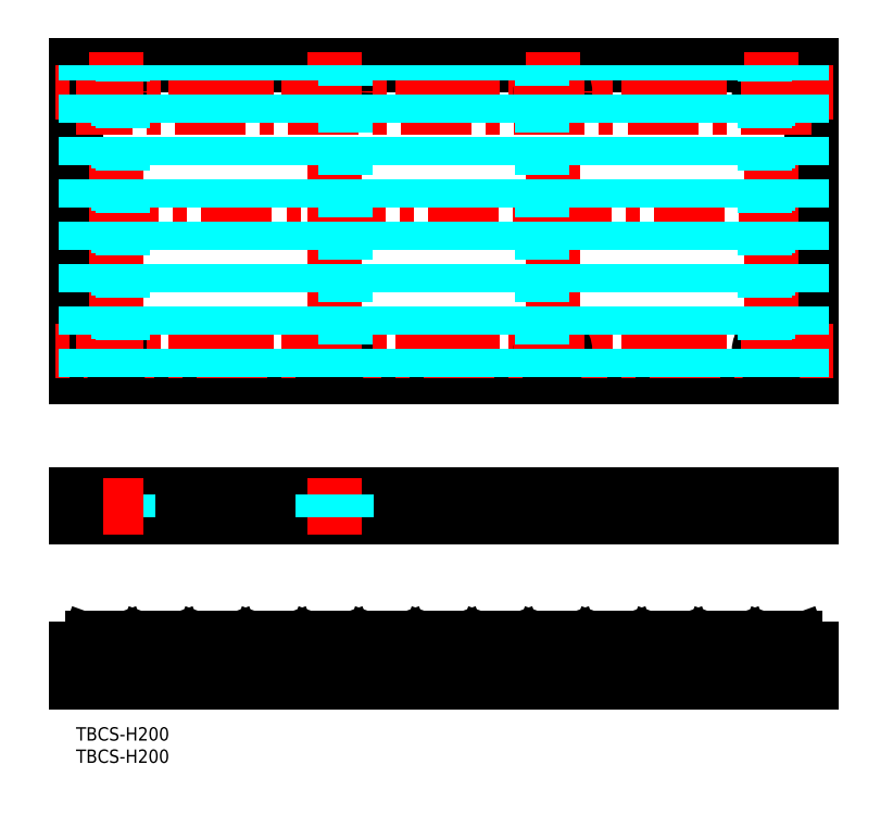
<metadata>
{"format":"dxf","ext":"dxf","renderer":"ezdxf+matplotlib","layout":"modelspace","background":"white","min_lineweight":24,"dpi":150}
</metadata>
<code>
0
SECTION
2
ENTITIES
0
INSERT
8
MSM_CONTINUOUS
2
*U2
10
0
20
0
30
0
0
INSERT
8
MSM_CONTINUOUS
2
*U3
10
0
20
0
30
0
0
LINE
8
MSM_CONTINUOUS
10
-7.1e-15
20
148.5
30
0
11
165
21
148.5
31
0
0
LINE
8
MSM_CENTER
10
171
20
113.5
30
0
11
-6
21
113.5
31
0
0
LINE
8
MSM_CENTER
10
156
20
20.7
30
0
11
156
21
6.401
31
0
0
LINE
8
MSM_CONTINUOUS
10
165
20
148.5
30
0
11
165
21
78.51
31
0
0
LINE
8
MSM_DASHED
10
158.8
20
47.13
30
0
11
158.8
21
52.13
31
0
0
LINE
8
MSM_DASHED
10
153.2
20
47.13
30
0
11
153.2
21
52.13
31
0
0
LINE
8
MSM_CENTER
10
156
20
55.97
30
0
11
156
21
43.29
31
0
0
LINE
8
MSM_CENTER
10
107
20
55.97
30
0
11
107
21
43.29
31
0
0
LINE
8
MSM_DASHED
10
104.2
20
47.13
30
0
11
104.2
21
52.13
31
0
0
LINE
8
MSM_DASHED
10
109.8
20
47.13
30
0
11
109.8
21
52.13
31
0
0
LINE
8
MSM_CENTER
10
107
20
20.7
30
0
11
107
21
6.401
31
0
0
LINE
8
MSM_CONTINUOUS
10
-7.1e-15
20
78.51
30
0
11
-7.1e-15
21
148.5
31
0
0
LINE
8
MSM_CONTINUOUS
10
-7.1e-15
20
78.51
30
0
11
165
21
78.51
31
0
0
LINE
8
MSM_CENTER
10
170
20
142.5
30
0
11
-5
21
142.5
31
0
0
CIRCLE
8
MSM_CONTINUOUS
10
156
20
142.5
30
0
40
2.75
0
CIRCLE
8
MSM_CONTINUOUS
10
107
20
142.5
30
0
40
2.75
0
CIRCLE
8
MSM_CONTINUOUS
10
58
20
142.5
30
0
40
2.75
0
CIRCLE
8
MSM_CONTINUOUS
10
9
20
142.5
30
0
40
2.75
0
LINE
8
MSM_CENTER
10
165
20
138.9
30
0
11
-7.1e-15
21
138.9
31
0
0
LINE
8
MSM_CENTER
10
170
20
84.51
30
0
11
-5
21
84.51
31
0
0
CIRCLE
8
MSM_CONTINUOUS
10
156
20
84.51
30
0
40
2.75
0
LINE
8
MSM_CENTER
10
156
20
151.5
30
0
11
156
21
75.51
31
0
0
CIRCLE
8
MSM_CONTINUOUS
10
107
20
84.51
30
0
40
2.75
0
CIRCLE
8
MSM_CONTINUOUS
10
58
20
84.51
30
0
40
2.75
0
CIRCLE
8
MSM_CONTINUOUS
10
9
20
84.51
30
0
40
2.75
0
LINE
8
MSM_CENTER
10
9
20
151.5
30
0
11
9
21
75.51
31
0
0
LINE
8
MSM_CENTER
10
58
20
151.5
30
0
11
58
21
75.51
31
0
0
LINE
8
MSM_CENTER
10
107
20
151.5
30
0
11
107
21
75.51
31
0
0
LINE
8
MSM_CENTER
10
165
20
88.11
30
0
11
-7.1e-15
21
88.11
31
0
0
LINE
8
MSM_CONTINUOUS
10
165
20
52.13
30
0
11
165
21
47.13
31
0
0
LINE
8
MSM_DASHED
10
104.2
20
10.03
30
0
11
104.2
21
18.97
31
0
0
LINE
8
MSM_DASHED
10
109.8
20
10.03
30
0
11
109.8
21
20
31
0
0
LINE
8
MSM_DASHED
10
153.2
20
10.01
30
0
11
153.2
21
17.7
31
0
0
LINE
8
MSM_DASHED
10
158.8
20
10
30
0
11
158.8
21
20
31
0
0
LINE
8
MSM_CONTINUOUS
10
-7.1e-15
20
52.13
30
0
11
165
21
52.13
31
0
0
LINE
8
MSM_CONTINUOUS
10
165
20
47.13
30
0
11
-7.1e-15
21
47.13
31
0
0
LINE
8
MSM_CENTER
10
58
20
55.97
30
0
11
58
21
43.29
31
0
0
LINE
8
MSM_DASHED
10
6.25
20
47.13
30
0
11
6.25
21
52.13
31
0
0
LINE
8
MSM_DASHED
10
11.77
20
47.13
30
0
11
11.77
21
52.13
31
0
0
LINE
8
MSM_CENTER
10
9
20
55.97
30
0
11
9
21
43.29
31
0
0
LINE
8
MSM_DASHED
10
55.25
20
47.13
30
0
11
55.25
21
52.13
31
0
0
LINE
8
MSM_DASHED
10
60.77
20
47.13
30
0
11
60.77
21
52.13
31
0
0
LINE
8
MSM_CONTINUOUS
10
-7.1e-15
20
52.13
30
0
11
-7.1e-15
21
47.13
31
0
0
LINE
8
MSM_CENTER
10
58
20
20.7
30
0
11
58
21
6.401
31
0
0
LINE
8
MSM_DASHED
10
60.77
20
10.03
30
0
11
60.77
21
18.97
31
0
0
LINE
8
MSM_DASHED
10
55.25
20
10.03
30
0
11
55.25
21
20
31
0
0
LINE
8
MSM_CENTER
10
9
20
20.7
30
0
11
9
21
6.401
31
0
0
LINE
8
MSM_DASHED
10
11.77
20
10.01
30
0
11
11.77
21
17.7
31
0
0
LINE
8
MSM_DASHED
10
6.25
20
10
30
0
11
6.25
21
20
31
0
0
LINE
8
MSM_CONTINUOUS
10
-7.1e-15
20
10
30
0
11
165
21
10
31
0
0
LINE
8
MSM_CONTINUOUS
10
49.23
20
17.7
30
0
11
52.27
21
17.7
31
0
0
LINE
8
MSM_CONTINUOUS
10
-7.1e-15
20
10
30
0
11
-7.1e-15
21
17.7
31
0
0
LINE
8
MSM_CONTINUOUS
10
8.89
20
20
30
0
11
3.71
21
20
31
0
0
ARC
8
MSM_CONTINUOUS
10
3.71
20
19
30
0
40
1
50
90
51
160
0
ARC
8
MSM_CONTINUOUS
10
1.473
20
18.7
30
0
40
1
50
270
51
340
0
LINE
8
MSM_CONTINUOUS
10
2.771
20
19.34
30
0
11
2.412
21
18.36
31
0
0
ARC
8
MSM_CONTINUOUS
10
26.87
20
18.7
30
0
40
1
50
270
51
340
0
ARC
8
MSM_CONTINUOUS
10
16.41
20
19
30
0
40
1
50
90
51
160
0
LINE
8
MSM_CONTINUOUS
10
15.47
20
19.34
30
0
11
15.11
21
18.36
31
0
0
ARC
8
MSM_CONTINUOUS
10
8.89
20
19
30
0
40
1
50
20
51
90
0
LINE
8
MSM_CONTINUOUS
10
11.13
20
17.7
30
0
11
14.17
21
17.7
31
0
0
ARC
8
MSM_CONTINUOUS
10
11.13
20
18.7
30
0
40
1
50
200
51
270
0
LINE
8
MSM_CONTINUOUS
10
9.829
20
19.34
30
0
11
10.19
21
18.36
31
0
0
ARC
8
MSM_CONTINUOUS
10
14.17
20
18.7
30
0
40
1
50
270
51
340
0
LINE
8
MSM_CONTINUOUS
10
21.59
20
20
30
0
11
16.41
21
20
31
0
0
ARC
8
MSM_CONTINUOUS
10
21.59
20
19
30
0
40
1
50
20
51
90
0
LINE
8
MSM_CONTINUOUS
10
23.83
20
17.7
30
0
11
26.87
21
17.7
31
0
0
ARC
8
MSM_CONTINUOUS
10
23.83
20
18.7
30
0
40
1
50
200
51
270
0
LINE
8
MSM_CONTINUOUS
10
22.53
20
19.34
30
0
11
22.89
21
18.36
31
0
0
LINE
8
MSM_CONTINUOUS
10
36.53
20
17.7
30
0
11
39.57
21
17.7
31
0
0
LINE
8
MSM_CONTINUOUS
10
34.29
20
20
30
0
11
29.11
21
20
31
0
0
ARC
8
MSM_CONTINUOUS
10
29.11
20
19
30
0
40
1
50
90
51
160
0
LINE
8
MSM_CONTINUOUS
10
28.17
20
19.34
30
0
11
27.81
21
18.36
31
0
0
ARC
8
MSM_CONTINUOUS
10
34.29
20
19
30
0
40
1
50
20
51
90
0
ARC
8
MSM_CONTINUOUS
10
36.53
20
18.7
30
0
40
1
50
200
51
270
0
LINE
8
MSM_CONTINUOUS
10
35.23
20
19.34
30
0
11
35.59
21
18.36
31
0
0
LINE
8
MSM_CONTINUOUS
10
46.99
20
20
30
0
11
41.81
21
20
31
0
0
ARC
8
MSM_CONTINUOUS
10
41.81
20
19
30
0
40
1
50
90
51
160
0
ARC
8
MSM_CONTINUOUS
10
39.57
20
18.7
30
0
40
1
50
270
51
340
0
LINE
8
MSM_CONTINUOUS
10
40.87
20
19.34
30
0
11
40.51
21
18.36
31
0
0
ARC
8
MSM_CONTINUOUS
10
46.99
20
19
30
0
40
1
50
20
51
90
0
ARC
8
MSM_CONTINUOUS
10
49.23
20
18.7
30
0
40
1
50
200
51
270
0
LINE
8
MSM_CONTINUOUS
10
47.93
20
19.34
30
0
11
48.29
21
18.36
31
0
0
LINE
8
MSM_CONTINUOUS
10
165
20
17.7
30
0
11
165
21
10
31
0
0
ARC
8
MSM_CONTINUOUS
10
143.4
20
19
30
0
40
1
50
90
51
160
0
LINE
8
MSM_CONTINUOUS
10
92.61
20
20
30
0
11
97.79
21
20
31
0
0
ARC
8
MSM_CONTINUOUS
10
72.39
20
19
30
0
40
1
50
20
51
90
0
LINE
8
MSM_CONTINUOUS
10
73.33
20
19.34
30
0
11
73.69
21
18.36
31
0
0
ARC
8
MSM_CONTINUOUS
10
61.93
20
18.7
30
0
40
1
50
200
51
270
0
LINE
8
MSM_CONTINUOUS
10
59.69
20
20
30
0
11
54.51
21
20
31
0
0
ARC
8
MSM_CONTINUOUS
10
54.51
20
19
30
0
40
1
50
90
51
160
0
ARC
8
MSM_CONTINUOUS
10
52.27
20
18.7
30
0
40
1
50
270
51
340
0
LINE
8
MSM_CONTINUOUS
10
53.57
20
19.34
30
0
11
53.21
21
18.36
31
0
0
ARC
8
MSM_CONTINUOUS
10
59.69
20
19
30
0
40
1
50
20
51
90
0
LINE
8
MSM_CONTINUOUS
10
60.63
20
19.34
30
0
11
60.99
21
18.36
31
0
0
LINE
8
MSM_CONTINUOUS
10
72.39
20
20
30
0
11
67.21
21
20
31
0
0
ARC
8
MSM_CONTINUOUS
10
67.21
20
19
30
0
40
1
50
90
51
160
0
LINE
8
MSM_CONTINUOUS
10
61.93
20
17.7
30
0
11
64.97
21
17.7
31
0
0
ARC
8
MSM_CONTINUOUS
10
64.97
20
18.7
30
0
40
1
50
270
51
340
0
LINE
8
MSM_CONTINUOUS
10
66.27
20
19.34
30
0
11
65.91
21
18.36
31
0
0
LINE
8
MSM_CONTINUOUS
10
79.91
20
20
30
0
11
85.09
21
20
31
0
0
ARC
8
MSM_CONTINUOUS
10
79.91
20
19
30
0
40
1
50
90
51
160
0
LINE
8
MSM_CONTINUOUS
10
77.67
20
17.7
30
0
11
74.63
21
17.7
31
0
0
ARC
8
MSM_CONTINUOUS
10
74.63
20
18.7
30
0
40
1
50
200
51
270
0
ARC
8
MSM_CONTINUOUS
10
77.67
20
18.7
30
0
40
1
50
270
51
340
0
LINE
8
MSM_CONTINUOUS
10
78.97
20
19.34
30
0
11
78.61
21
18.36
31
0
0
ARC
8
MSM_CONTINUOUS
10
90.37
20
18.7
30
0
40
1
50
270
51
340
0
ARC
8
MSM_CONTINUOUS
10
85.09
20
19
30
0
40
1
50
20
51
90
0
LINE
8
MSM_CONTINUOUS
10
90.37
20
17.7
30
0
11
87.33
21
17.7
31
0
0
ARC
8
MSM_CONTINUOUS
10
87.33
20
18.7
30
0
40
1
50
200
51
270
0
LINE
8
MSM_CONTINUOUS
10
86.03
20
19.34
30
0
11
86.39
21
18.36
31
0
0
ARC
8
MSM_CONTINUOUS
10
92.61
20
19
30
0
40
1
50
90
51
160
0
LINE
8
MSM_CONTINUOUS
10
91.67
20
19.34
30
0
11
91.31
21
18.36
31
0
0
LINE
8
MSM_CONTINUOUS
10
118
20
20
30
0
11
123.2
21
20
31
0
0
LINE
8
MSM_CONTINUOUS
10
105.3
20
20
30
0
11
110.5
21
20
31
0
0
LINE
8
MSM_CONTINUOUS
10
103.1
20
17.7
30
0
11
100
21
17.7
31
0
0
ARC
8
MSM_CONTINUOUS
10
97.79
20
19
30
0
40
1
50
20
51
90
0
ARC
8
MSM_CONTINUOUS
10
100
20
18.7
30
0
40
1
50
200
51
270
0
LINE
8
MSM_CONTINUOUS
10
98.73
20
19.34
30
0
11
99.09
21
18.36
31
0
0
ARC
8
MSM_CONTINUOUS
10
105.3
20
19
30
0
40
1
50
90
51
160
0
ARC
8
MSM_CONTINUOUS
10
103.1
20
18.7
30
0
40
1
50
270
51
340
0
LINE
8
MSM_CONTINUOUS
10
104.4
20
19.34
30
0
11
104
21
18.36
31
0
0
LINE
8
MSM_CONTINUOUS
10
115.8
20
17.7
30
0
11
112.7
21
17.7
31
0
0
ARC
8
MSM_CONTINUOUS
10
110.5
20
19
30
0
40
1
50
20
51
90
0
ARC
8
MSM_CONTINUOUS
10
112.7
20
18.7
30
0
40
1
50
200
51
270
0
LINE
8
MSM_CONTINUOUS
10
111.4
20
19.34
30
0
11
111.8
21
18.36
31
0
0
ARC
8
MSM_CONTINUOUS
10
118
20
19
30
0
40
1
50
90
51
160
0
LINE
8
MSM_CONTINUOUS
10
117.1
20
19.34
30
0
11
116.7
21
18.36
31
0
0
ARC
8
MSM_CONTINUOUS
10
115.8
20
18.7
30
0
40
1
50
270
51
340
0
LINE
8
MSM_CONTINUOUS
10
130.7
20
20
30
0
11
135.9
21
20
31
0
0
LINE
8
MSM_CONTINUOUS
10
128.5
20
17.7
30
0
11
125.4
21
17.7
31
0
0
ARC
8
MSM_CONTINUOUS
10
123.2
20
19
30
0
40
1
50
20
51
90
0
ARC
8
MSM_CONTINUOUS
10
125.4
20
18.7
30
0
40
1
50
200
51
270
0
LINE
8
MSM_CONTINUOUS
10
124.1
20
19.34
30
0
11
124.5
21
18.36
31
0
0
ARC
8
MSM_CONTINUOUS
10
130.7
20
19
30
0
40
1
50
90
51
160
0
ARC
8
MSM_CONTINUOUS
10
128.5
20
18.7
30
0
40
1
50
270
51
340
0
LINE
8
MSM_CONTINUOUS
10
129.8
20
19.34
30
0
11
129.4
21
18.36
31
0
0
ARC
8
MSM_CONTINUOUS
10
138.1
20
18.7
30
0
40
1
50
200
51
270
0
ARC
8
MSM_CONTINUOUS
10
135.9
20
19
30
0
40
1
50
20
51
90
0
LINE
8
MSM_CONTINUOUS
10
136.8
20
19.34
30
0
11
137.2
21
18.36
31
0
0
LINE
8
MSM_CONTINUOUS
10
141.2
20
17.7
30
0
11
138.1
21
17.7
31
0
0
ARC
8
MSM_CONTINUOUS
10
141.2
20
18.7
30
0
40
1
50
270
51
340
0
LINE
8
MSM_CONTINUOUS
10
142.5
20
19.34
30
0
11
142.1
21
18.36
31
0
0
LINE
8
MSM_CONTINUOUS
10
165
20
17.7
30
0
11
163.5
21
17.7
31
0
0
ARC
8
MSM_CONTINUOUS
10
148.6
20
19
30
0
40
1
50
20
51
90
0
LINE
8
MSM_CONTINUOUS
10
143.4
20
20
30
0
11
148.6
21
20
31
0
0
ARC
8
MSM_CONTINUOUS
10
150.8
20
18.7
30
0
40
1
50
200
51
270
0
LINE
8
MSM_CONTINUOUS
10
149.5
20
19.34
30
0
11
149.9
21
18.36
31
0
0
ARC
8
MSM_CONTINUOUS
10
156.1
20
19
30
0
40
1
50
90
51
160
0
ARC
8
MSM_CONTINUOUS
10
153.9
20
18.7
30
0
40
1
50
270
51
340
0
LINE
8
MSM_CONTINUOUS
10
155.2
20
19.34
30
0
11
154.8
21
18.36
31
0
0
ARC
8
MSM_CONTINUOUS
10
161.3
20
19
30
0
40
1
50
20
51
90
0
LINE
8
MSM_CONTINUOUS
10
156.1
20
20
30
0
11
161.3
21
20
31
0
0
ARC
8
MSM_CONTINUOUS
10
163.5
20
18.7
30
0
40
1
50
200
51
270
0
LINE
8
MSM_CONTINUOUS
10
162.2
20
19.34
30
0
11
162.6
21
18.36
31
0
0
LINE
8
MSM_CONTINUOUS
10
153.9
20
17.7
30
0
11
150.8
21
17.7
31
0
0
LINE
8
MSM_CONTINUOUS
10
1.473
20
17.7
30
0
11
-7.1e-15
21
17.7
31
0
0
LINE
8
MSM_DASHED
10
3.01
20
78.51
30
0
11
3.01
21
148.5
31
0
0
LINE
8
MSM_DASHED
10
2.173
20
78.51
30
0
11
2.173
21
148.5
31
0
0
LINE
8
MSM_DASHED
10
9.59
20
78.51
30
0
11
9.59
21
81.82
31
0
0
LINE
8
MSM_DASHED
10
10.43
20
78.51
30
0
11
10.43
21
82.16
31
0
0
LINE
8
MSM_DASHED
10
15.71
20
78.51
30
0
11
15.71
21
148.5
31
0
0
LINE
8
MSM_DASHED
10
14.87
20
78.51
30
0
11
14.87
21
148.5
31
0
0
LINE
8
MSM_DASHED
10
22.29
20
78.51
30
0
11
22.29
21
148.5
31
0
0
LINE
8
MSM_DASHED
10
23.13
20
78.51
30
0
11
23.13
21
148.5
31
0
0
LINE
8
MSM_DASHED
10
28.41
20
78.51
30
0
11
28.41
21
148.5
31
0
0
LINE
8
MSM_DASHED
10
27.57
20
78.51
30
0
11
27.57
21
148.5
31
0
0
LINE
8
MSM_DASHED
10
34.99
20
78.51
30
0
11
34.99
21
148.5
31
0
0
LINE
8
MSM_DASHED
10
35.83
20
78.51
30
0
11
35.83
21
148.5
31
0
0
LINE
8
MSM_DASHED
10
41.11
20
78.51
30
0
11
41.11
21
148.5
31
0
0
LINE
8
MSM_DASHED
10
40.27
20
78.51
30
0
11
40.27
21
148.5
31
0
0
LINE
8
MSM_DASHED
10
47.69
20
78.51
30
0
11
47.69
21
148.5
31
0
0
LINE
8
MSM_DASHED
10
48.53
20
78.51
30
0
11
48.53
21
148.5
31
0
0
LINE
8
MSM_DASHED
10
53.81
20
78.51
30
0
11
53.81
21
148.5
31
0
0
LINE
8
MSM_DASHED
10
52.97
20
78.51
30
0
11
52.97
21
148.5
31
0
0
LINE
8
MSM_DASHED
10
60.39
20
78.51
30
0
11
60.39
21
83.15
31
0
0
LINE
8
MSM_DASHED
10
61.23
20
78.51
30
0
11
61.23
21
148.5
31
0
0
LINE
8
MSM_DASHED
10
66.51
20
78.51
30
0
11
66.51
21
148.5
31
0
0
LINE
8
MSM_DASHED
10
65.67
20
78.51
30
0
11
65.67
21
148.5
31
0
0
LINE
8
MSM_DASHED
10
73.09
20
78.51
30
0
11
73.09
21
148.5
31
0
0
LINE
8
MSM_DASHED
10
73.93
20
78.51
30
0
11
73.93
21
148.5
31
0
0
LINE
8
MSM_DASHED
10
79.21
20
78.51
30
0
11
79.21
21
148.5
31
0
0
LINE
8
MSM_DASHED
10
78.37
20
78.51
30
0
11
78.37
21
148.5
31
0
0
LINE
8
MSM_DASHED
10
85.79
20
78.51
30
0
11
85.79
21
148.5
31
0
0
LINE
8
MSM_DASHED
10
86.63
20
78.51
30
0
11
86.63
21
148.5
31
0
0
LINE
8
MSM_DASHED
10
91.91
20
78.51
30
0
11
91.91
21
148.5
31
0
0
LINE
8
MSM_DASHED
10
91.07
20
78.51
30
0
11
91.07
21
148.5
31
0
0
LINE
8
MSM_DASHED
10
98.49
20
78.51
30
0
11
98.49
21
148.5
31
0
0
LINE
8
MSM_DASHED
10
99.33
20
78.51
30
0
11
99.33
21
148.5
31
0
0
LINE
8
MSM_DASHED
10
104.6
20
78.51
30
0
11
104.6
21
83.15
31
0
0
LINE
8
MSM_DASHED
10
103.8
20
78.51
30
0
11
103.8
21
148.5
31
0
0
LINE
8
MSM_DASHED
10
111.2
20
78.51
30
0
11
111.2
21
148.5
31
0
0
LINE
8
MSM_DASHED
10
112
20
78.51
30
0
11
112
21
148.5
31
0
0
LINE
8
MSM_DASHED
10
117.3
20
78.51
30
0
11
117.3
21
148.5
31
0
0
LINE
8
MSM_DASHED
10
116.5
20
78.51
30
0
11
116.5
21
148.5
31
0
0
LINE
8
MSM_DASHED
10
123.9
20
78.51
30
0
11
123.9
21
148.5
31
0
0
LINE
8
MSM_DASHED
10
124.7
20
78.51
30
0
11
124.7
21
148.5
31
0
0
LINE
8
MSM_DASHED
10
130
20
78.51
30
0
11
130
21
148.5
31
0
0
LINE
8
MSM_DASHED
10
129.2
20
78.51
30
0
11
129.2
21
148.5
31
0
0
LINE
8
MSM_DASHED
10
136.6
20
78.51
30
0
11
136.6
21
148.5
31
0
0
LINE
8
MSM_DASHED
10
137.4
20
78.51
30
0
11
137.4
21
148.5
31
0
0
LINE
8
MSM_DASHED
10
142.7
20
78.51
30
0
11
142.7
21
148.5
31
0
0
LINE
8
MSM_DASHED
10
141.9
20
78.51
30
0
11
141.9
21
148.5
31
0
0
LINE
8
MSM_DASHED
10
149.3
20
78.51
30
0
11
149.3
21
148.5
31
0
0
LINE
8
MSM_DASHED
10
150.1
20
78.51
30
0
11
150.1
21
148.5
31
0
0
LINE
8
MSM_DASHED
10
155.4
20
78.51
30
0
11
155.4
21
81.82
31
0
0
LINE
8
MSM_DASHED
10
154.6
20
78.51
30
0
11
154.6
21
82.16
31
0
0
LINE
8
MSM_DASHED
10
162
20
78.51
30
0
11
162
21
148.5
31
0
0
LINE
8
MSM_DASHED
10
162.8
20
78.51
30
0
11
162.8
21
148.5
31
0
0
LINE
8
MSM_DASHED
10
155.4
20
145.2
30
0
11
155.4
21
148.5
31
0
0
LINE
8
MSM_DASHED
10
154.6
20
144.9
30
0
11
154.6
21
148.5
31
0
0
LINE
8
MSM_DASHED
10
155.4
20
87.19
30
0
11
155.4
21
139.8
31
0
0
LINE
8
MSM_DASHED
10
154.6
20
86.86
30
0
11
154.6
21
140.2
31
0
0
LINE
8
MSM_DASHED
10
104.6
20
85.87
30
0
11
104.6
21
141.1
31
0
0
LINE
8
MSM_DASHED
10
104.6
20
143.9
30
0
11
104.6
21
148.5
31
0
0
LINE
8
MSM_DASHED
10
60.39
20
143.9
30
0
11
60.39
21
148.5
31
0
0
LINE
8
MSM_DASHED
10
60.39
20
85.87
30
0
11
60.39
21
141.1
31
0
0
LINE
8
MSM_DASHED
10
10.43
20
144.9
30
0
11
10.43
21
148.5
31
0
0
LINE
8
MSM_DASHED
10
9.59
20
145.2
30
0
11
9.59
21
148.5
31
0
0
LINE
8
MSM_DASHED
10
10.43
20
86.86
30
0
11
10.43
21
140.2
31
0
0
LINE
8
MSM_DASHED
10
9.59
20
87.19
30
0
11
9.59
21
139.8
31
0
0
ENDSEC
0
EOF

</code>
